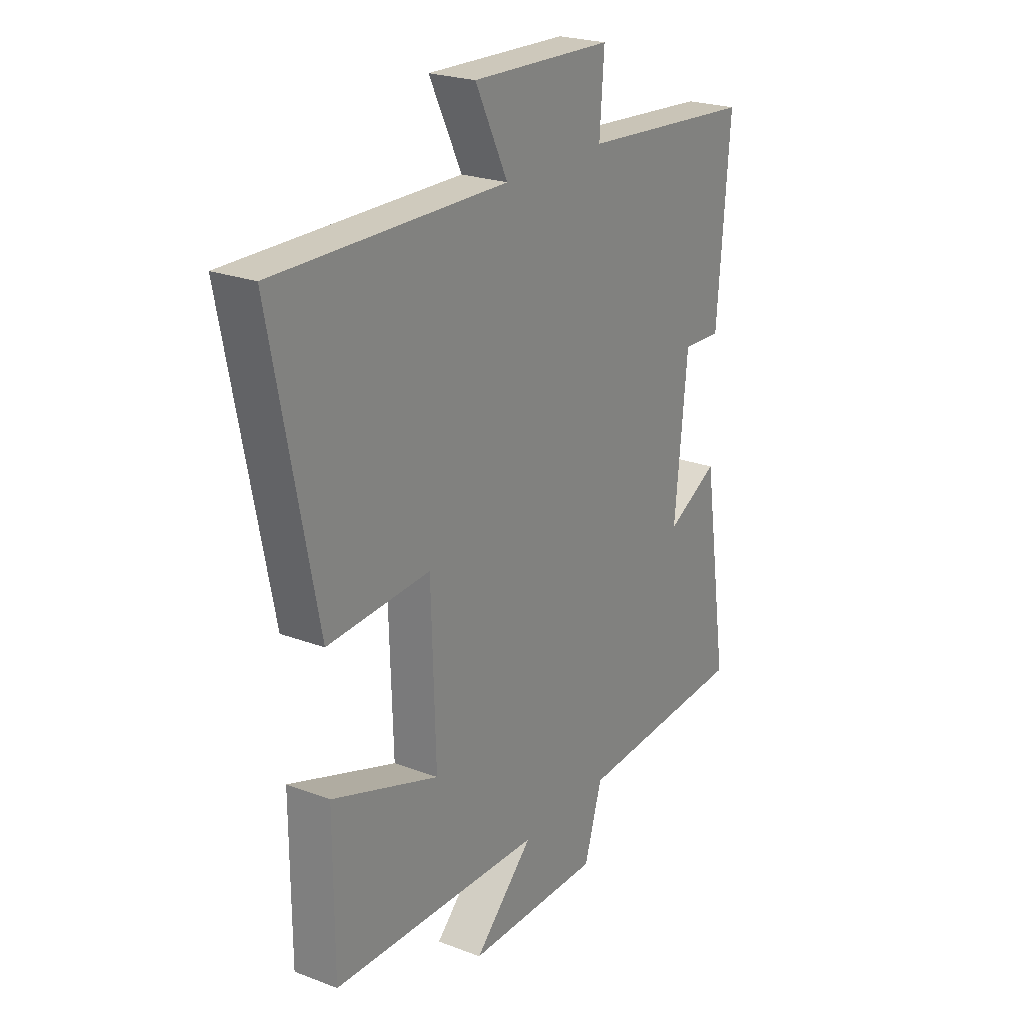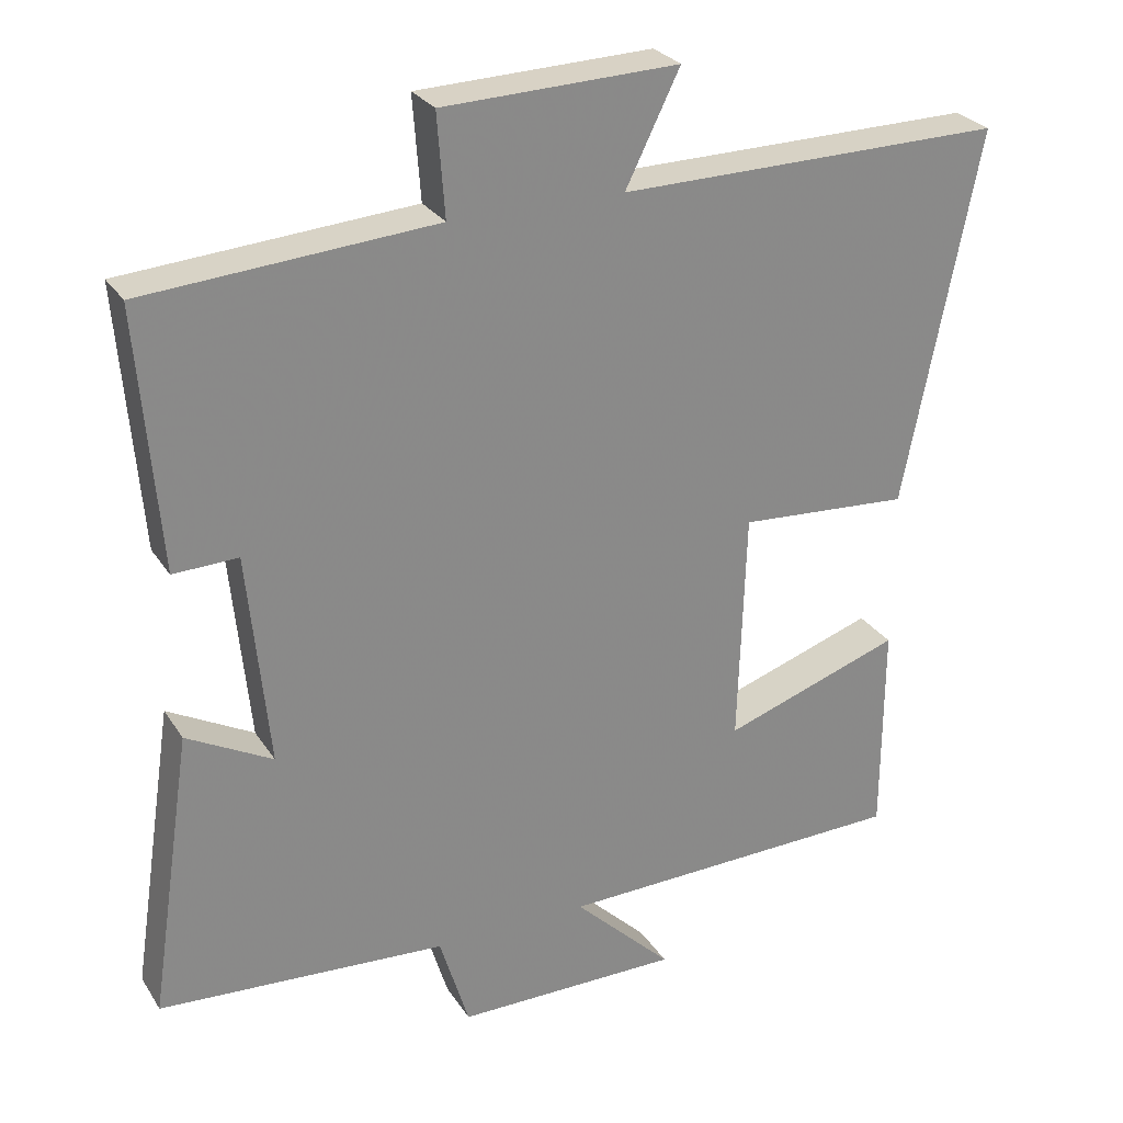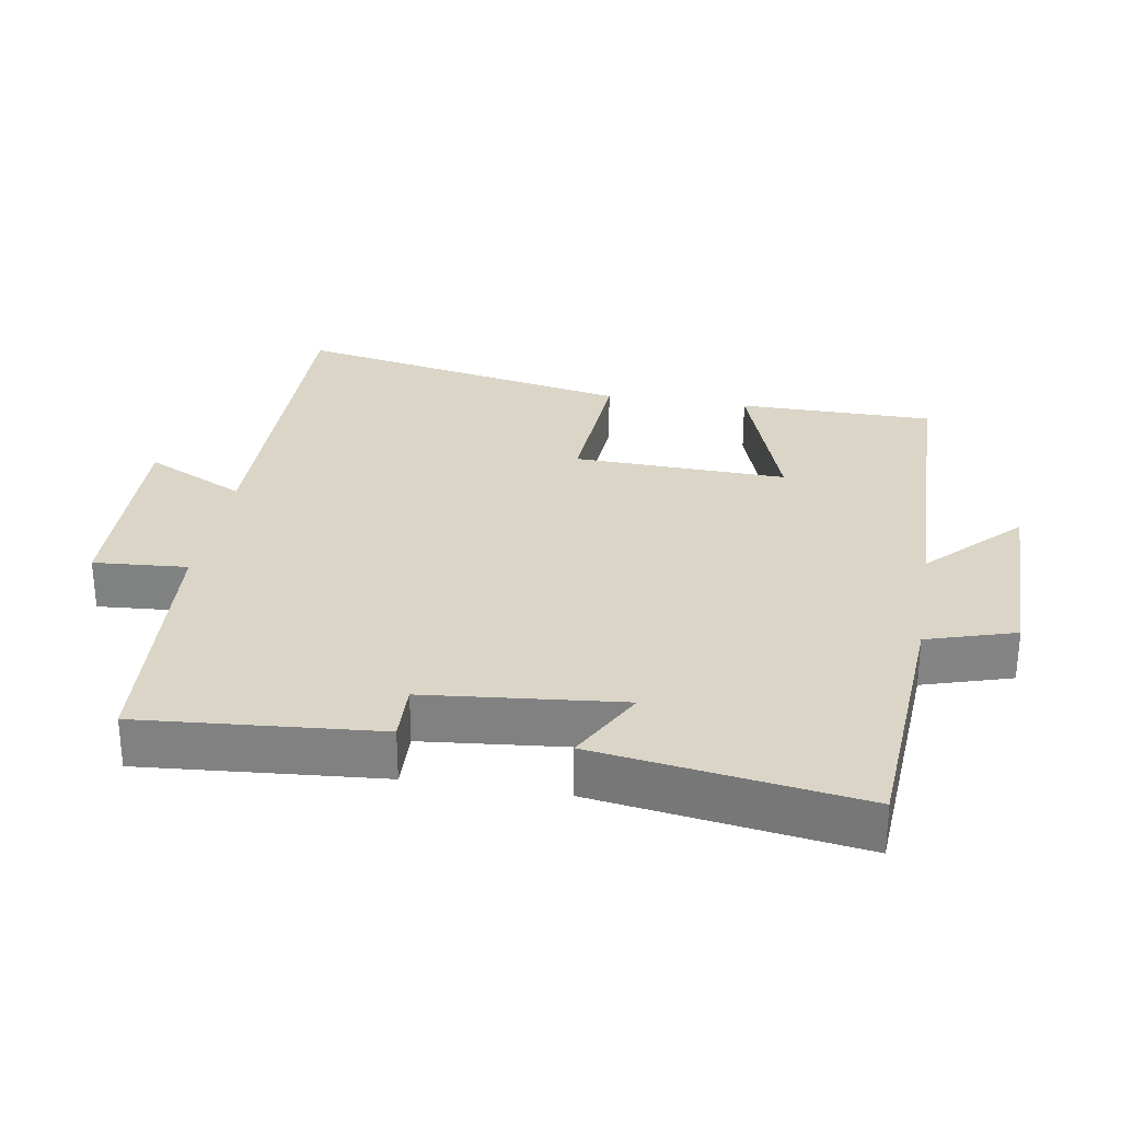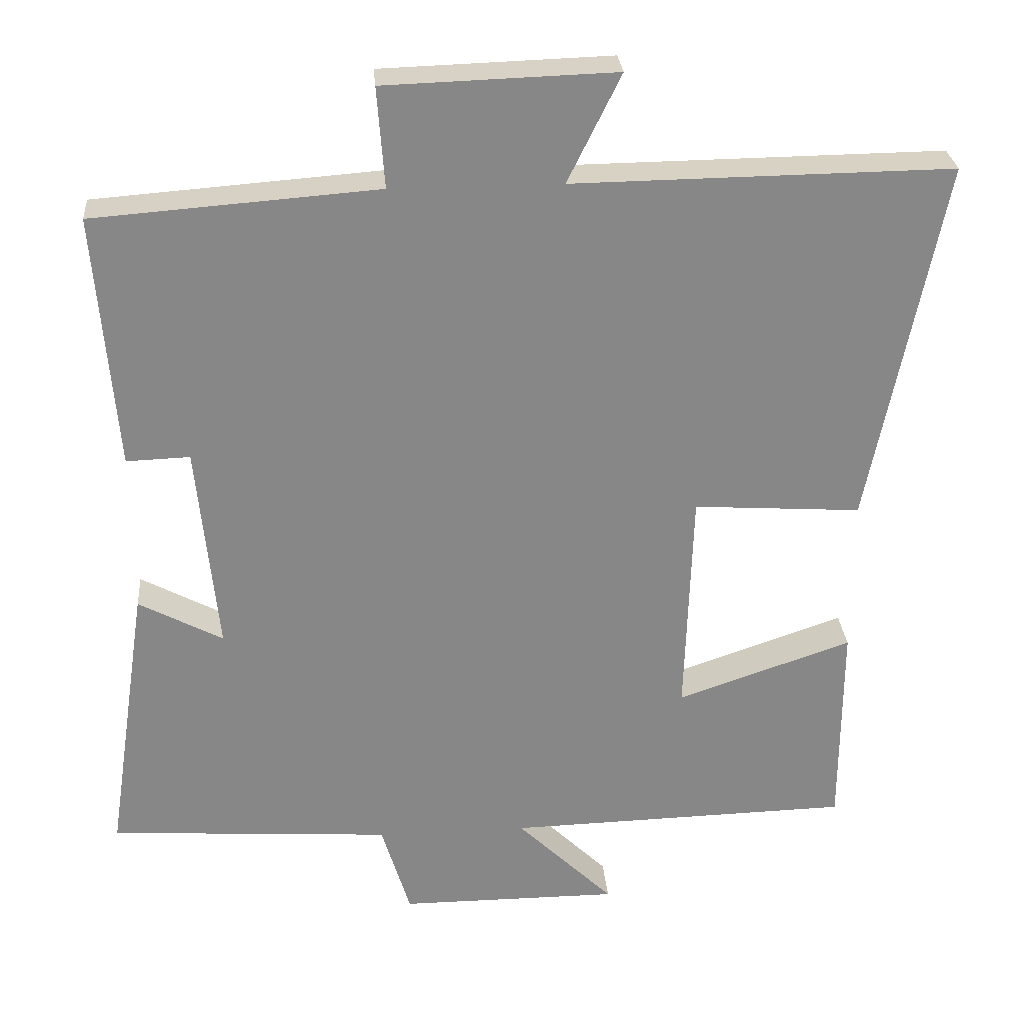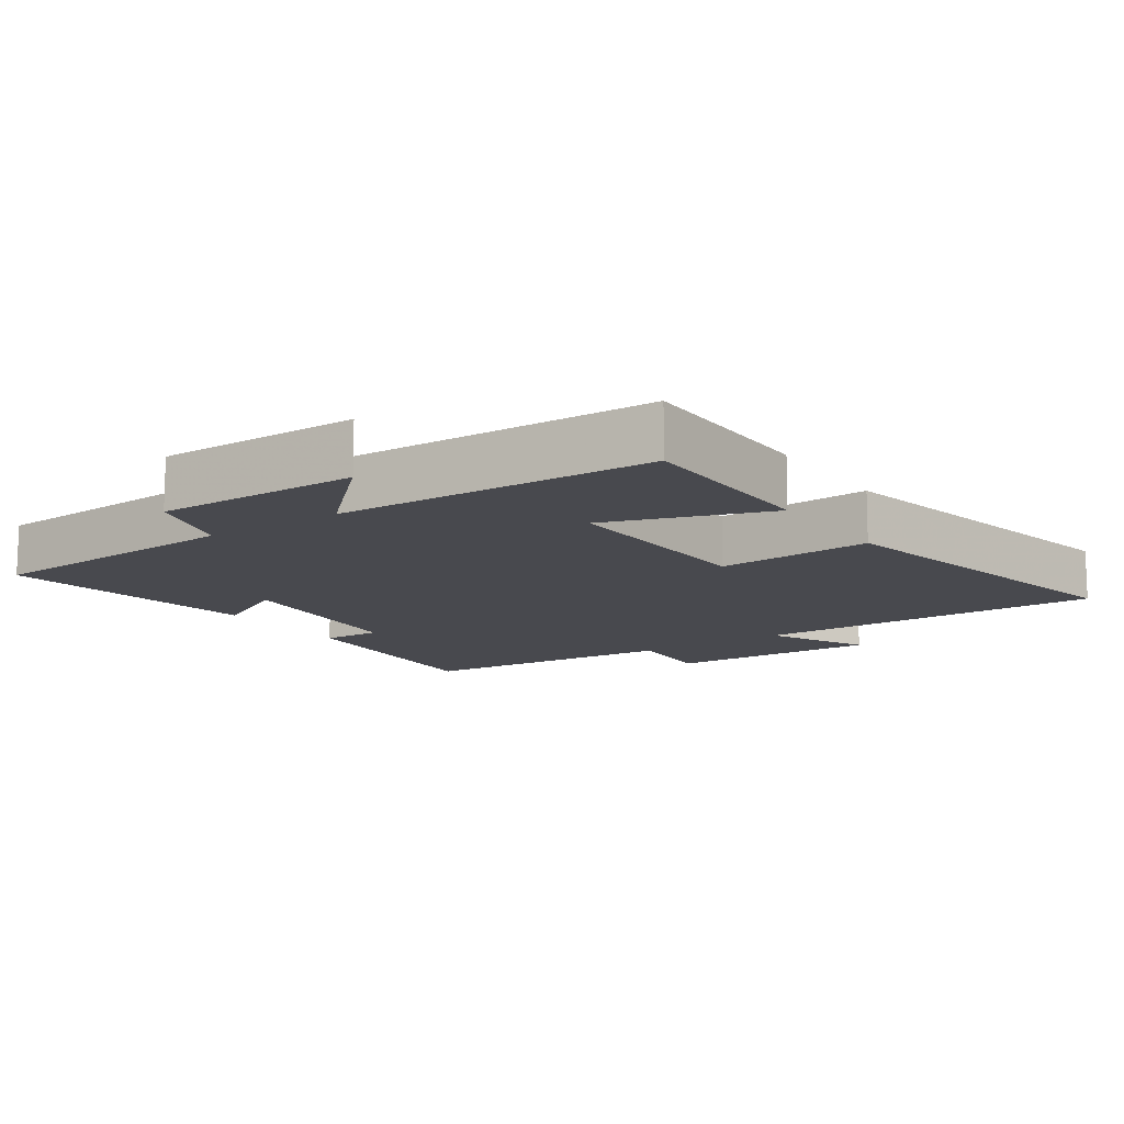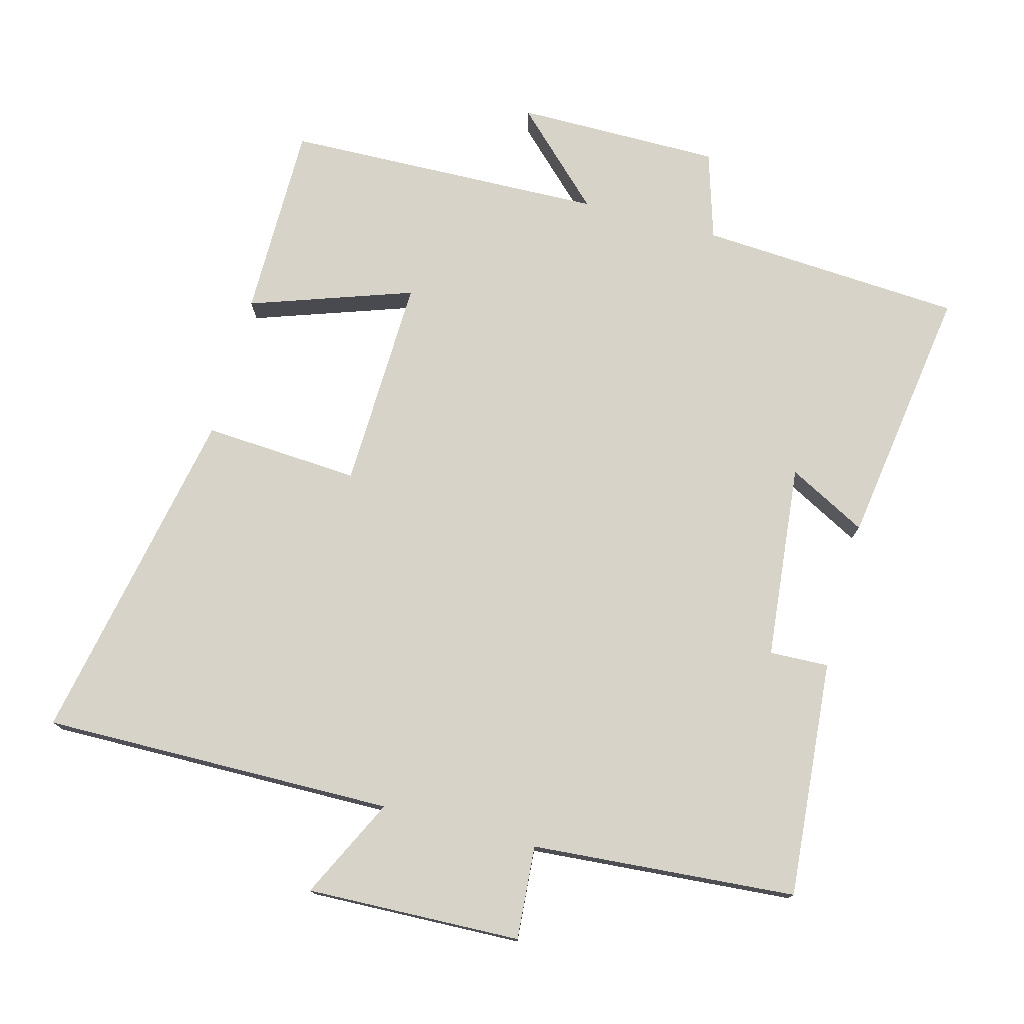
<metadata>
{"format":"obj","ext":"obj","renderer":"f3d","projection":"perspective","resolution":1024,"background":"white","views":[{"elev":23.3,"azim":-57.3,"up":"+Z"},{"elev":27.3,"azim":154.0,"up":"+Z"},{"elev":29.0,"azim":99.4,"up":"+Y"},{"elev":27.8,"azim":175.4,"up":"+Z"},{"elev":-12.6,"azim":-145.7,"up":"+Y"},{"elev":76.0,"azim":14.8,"up":"+Y"}]}
</metadata>
<code>
v 0.557 0.07 -0.475
v 0.174 0.07 -0.5
v 0.135 0.07 -0.628
v -0.163 0.07 -0.628
v -0.032 0.07 -0.5
v -0.499 0.07 -0.488
v -0.5 0.07 -0.204
v -0.263 0.07 -0.285
v -0.273 0.07 0.025
v -0.5 0.07 0.01
v -0.599 0.07 0.506
v -0.087 0.07 0.5
v -0.159 0.07 0.646
v 0.153 0.07 0.636
v 0.143 0.07 0.5
v 0.528 0.07 0.471
v 0.5 0.07 0.126
v 0.414 0.07 0.129
v 0.386 0.07 -0.155
v 0.5 0.07 -0.094
v 0.557 0 -0.475
v 0.174 0 -0.5
v 0.135 0 -0.628
v -0.163 0 -0.628
v -0.032 0 -0.5
v -0.499 0 -0.488
v -0.5 0 -0.204
v -0.263 0 -0.285
v -0.273 0 0.025
v -0.5 0 0.01
v -0.599 0 0.506
v -0.087 0 0.5
v -0.159 0 0.646
v 0.153 0 0.636
v 0.143 0 0.5
v 0.528 0 0.471
v 0.5 0 0.126
v 0.414 0 0.129
v 0.386 0 -0.155
v 0.5 0 -0.094
f 19 20 1 2
f 18 19 2
f 15 16 17 18
f 15 18 2
f 12 13 14 15
f 12 15 2 3
f 9 10 11 12
f 8 9 12 3
f 5 6 7 8
f 5 8 3
f 3 4 5
f 22 21 40 39
f 22 39 38
f 38 37 36 35
f 22 38 35
f 35 34 33 32
f 23 22 35 32
f 32 31 30 29
f 23 32 29 28
f 28 27 26 25
f 23 28 25
f 25 24 23
f 1 21 22 2
f 2 22 23 3
f 3 23 24 4
f 4 24 25 5
f 5 25 26 6
f 6 26 27 7
f 7 27 28 8
f 8 28 29 9
f 9 29 30 10
f 10 30 31 11
f 11 31 32 12
f 12 32 33 13
f 13 33 34 14
f 14 34 35 15
f 15 35 36 16
f 16 36 37 17
f 17 37 38 18
f 18 38 39 19
f 19 39 40 20
f 20 40 21 1

</code>
